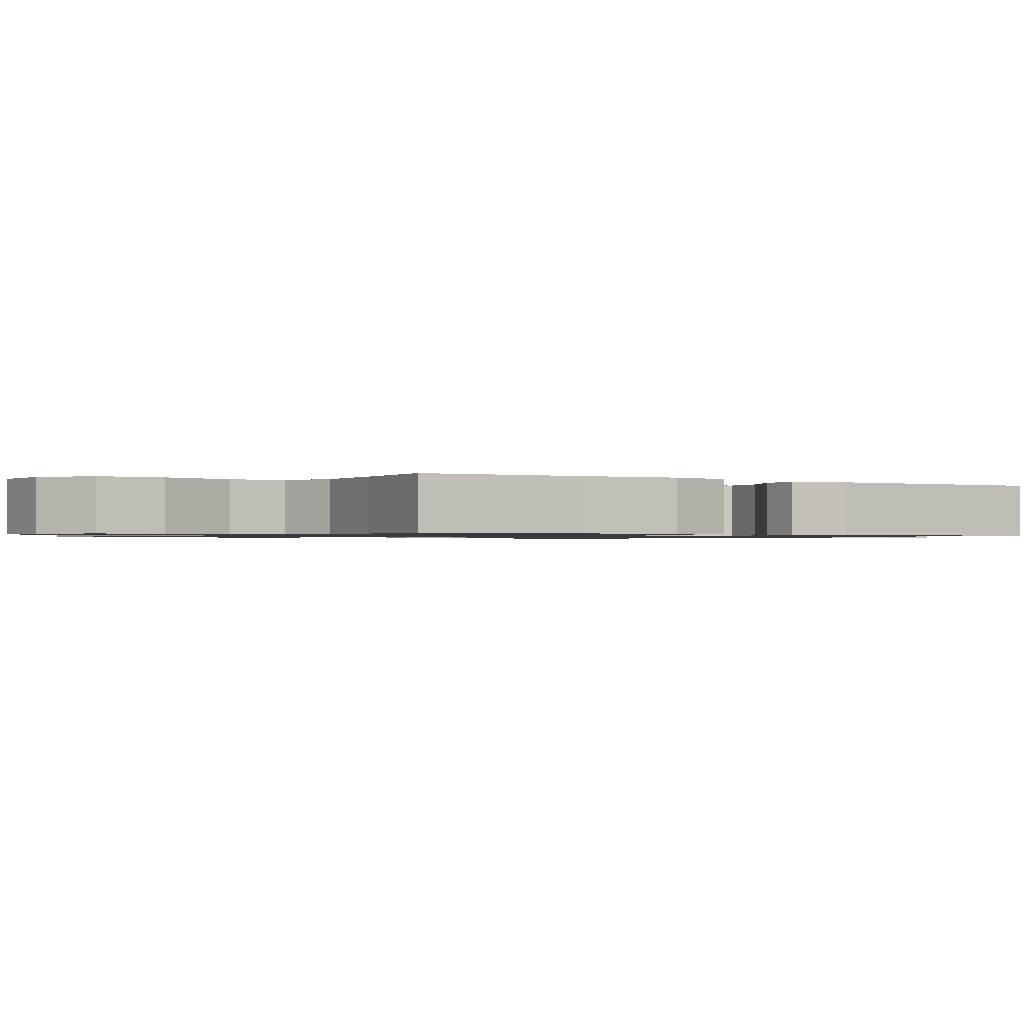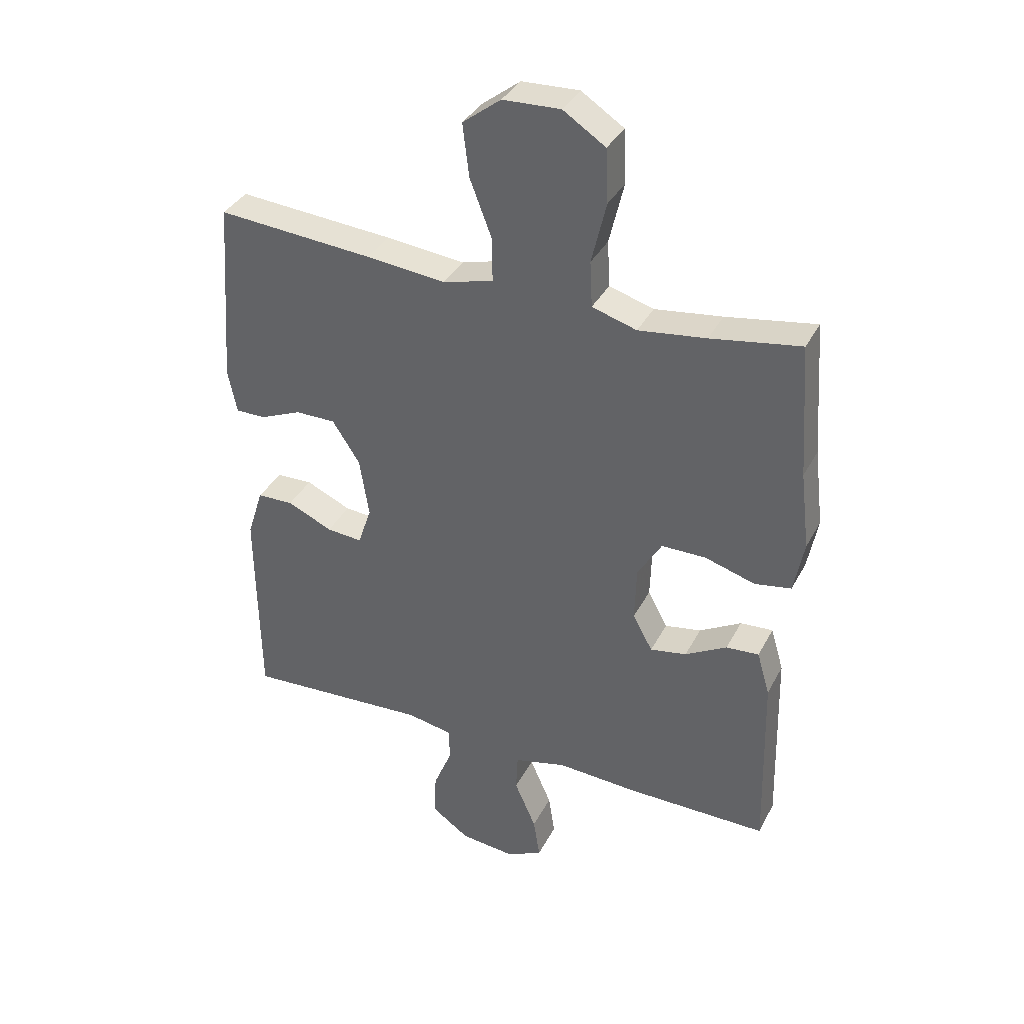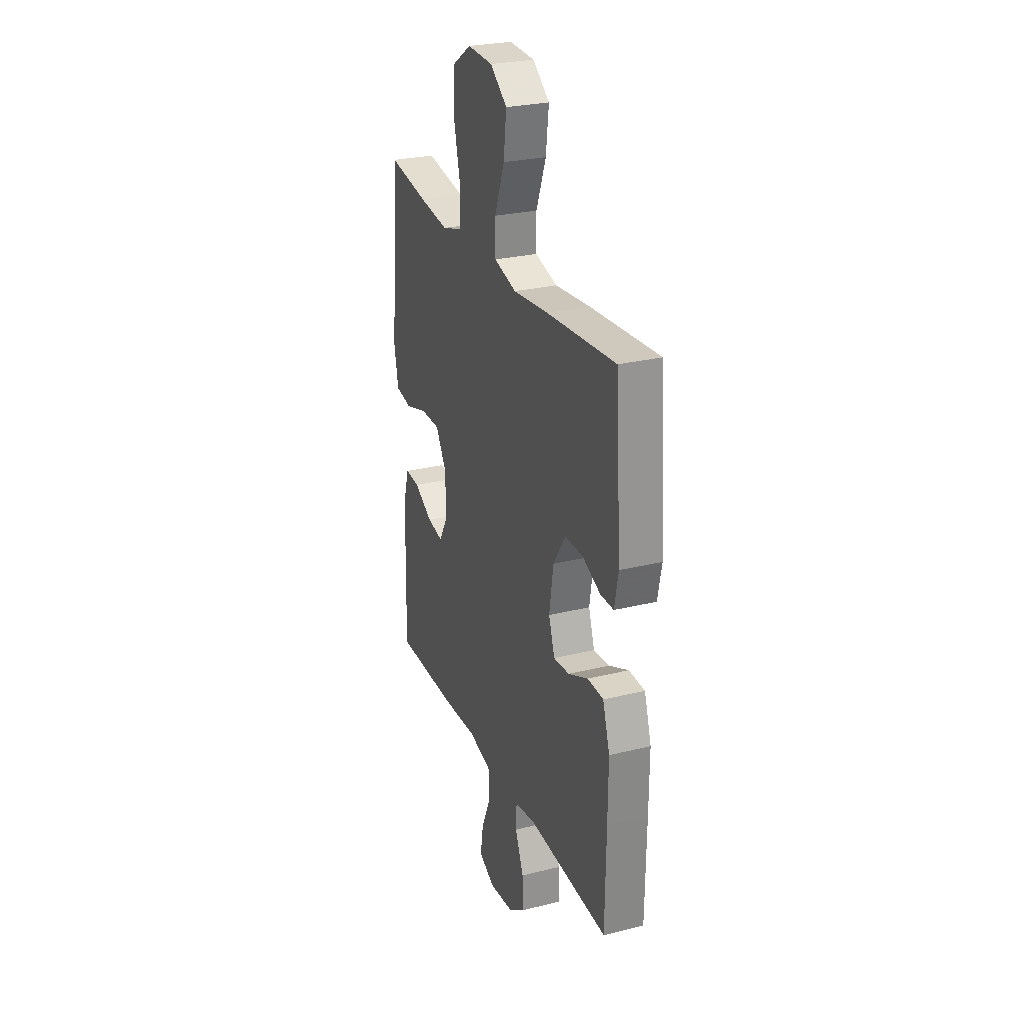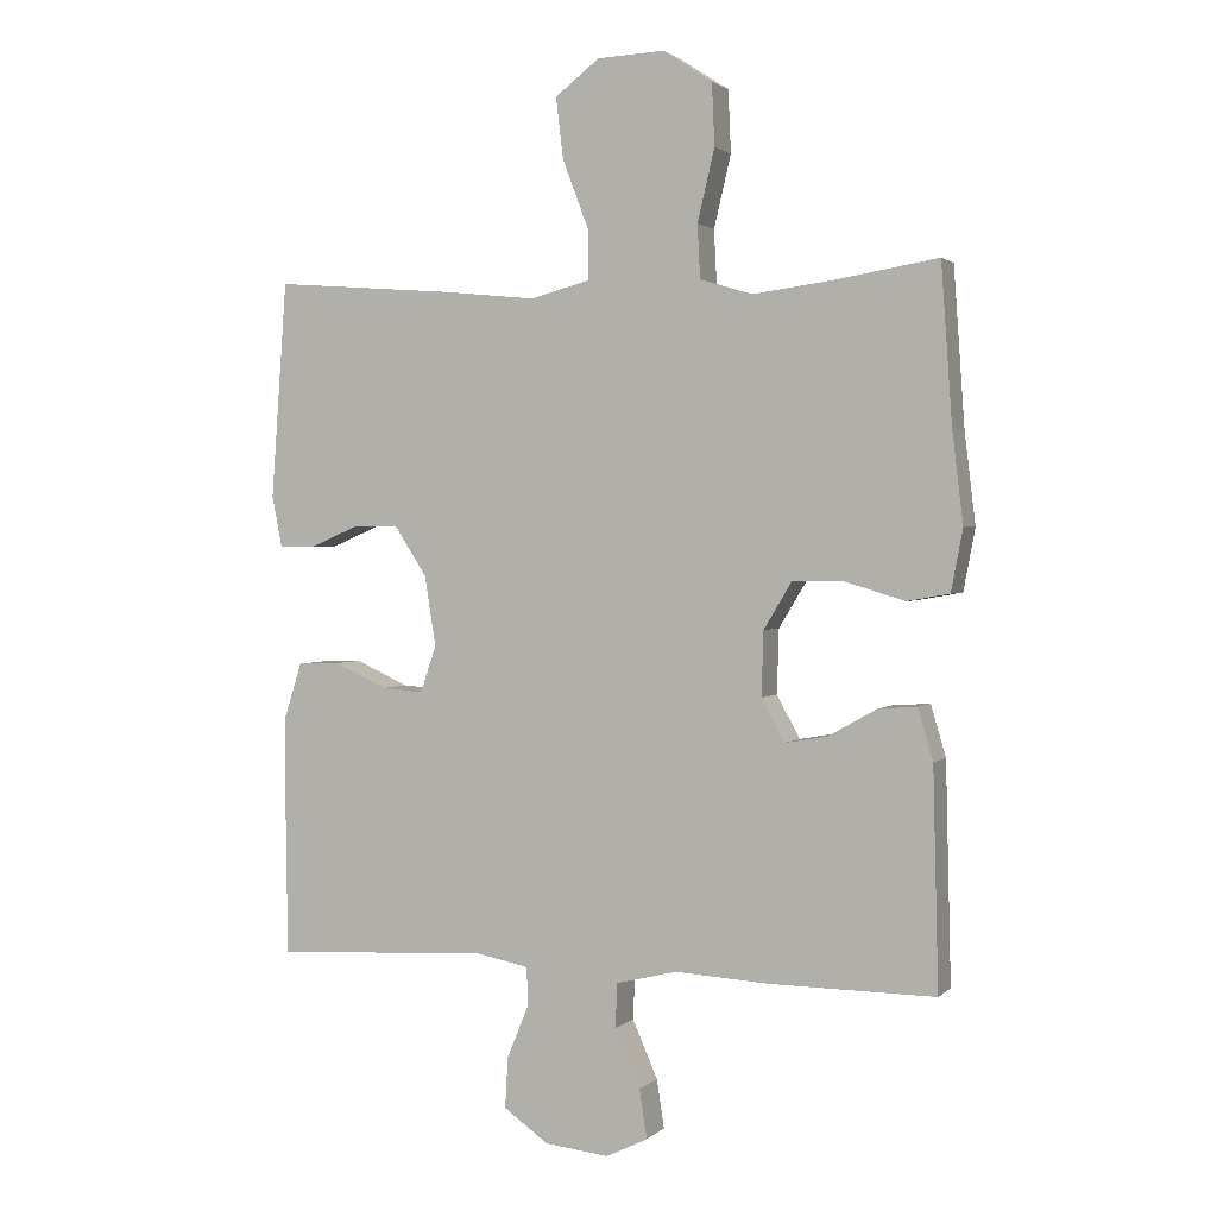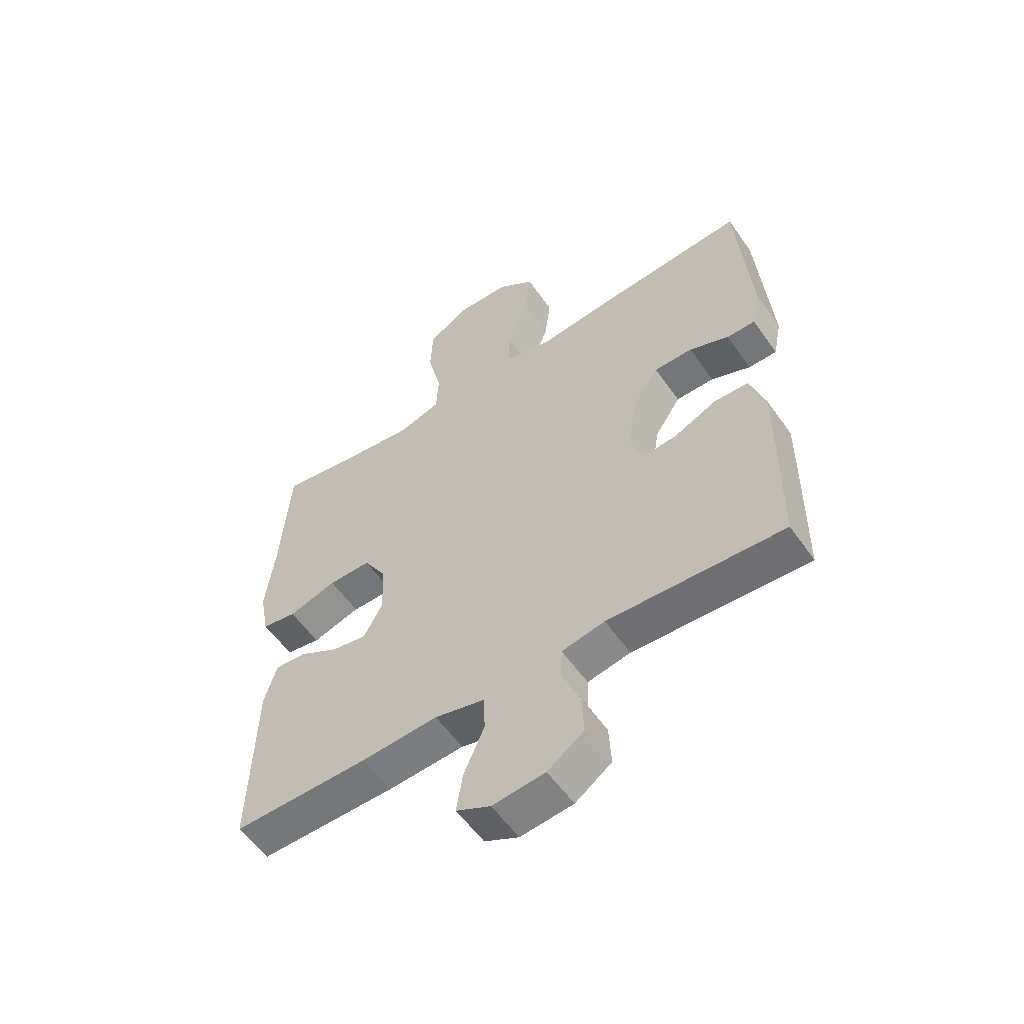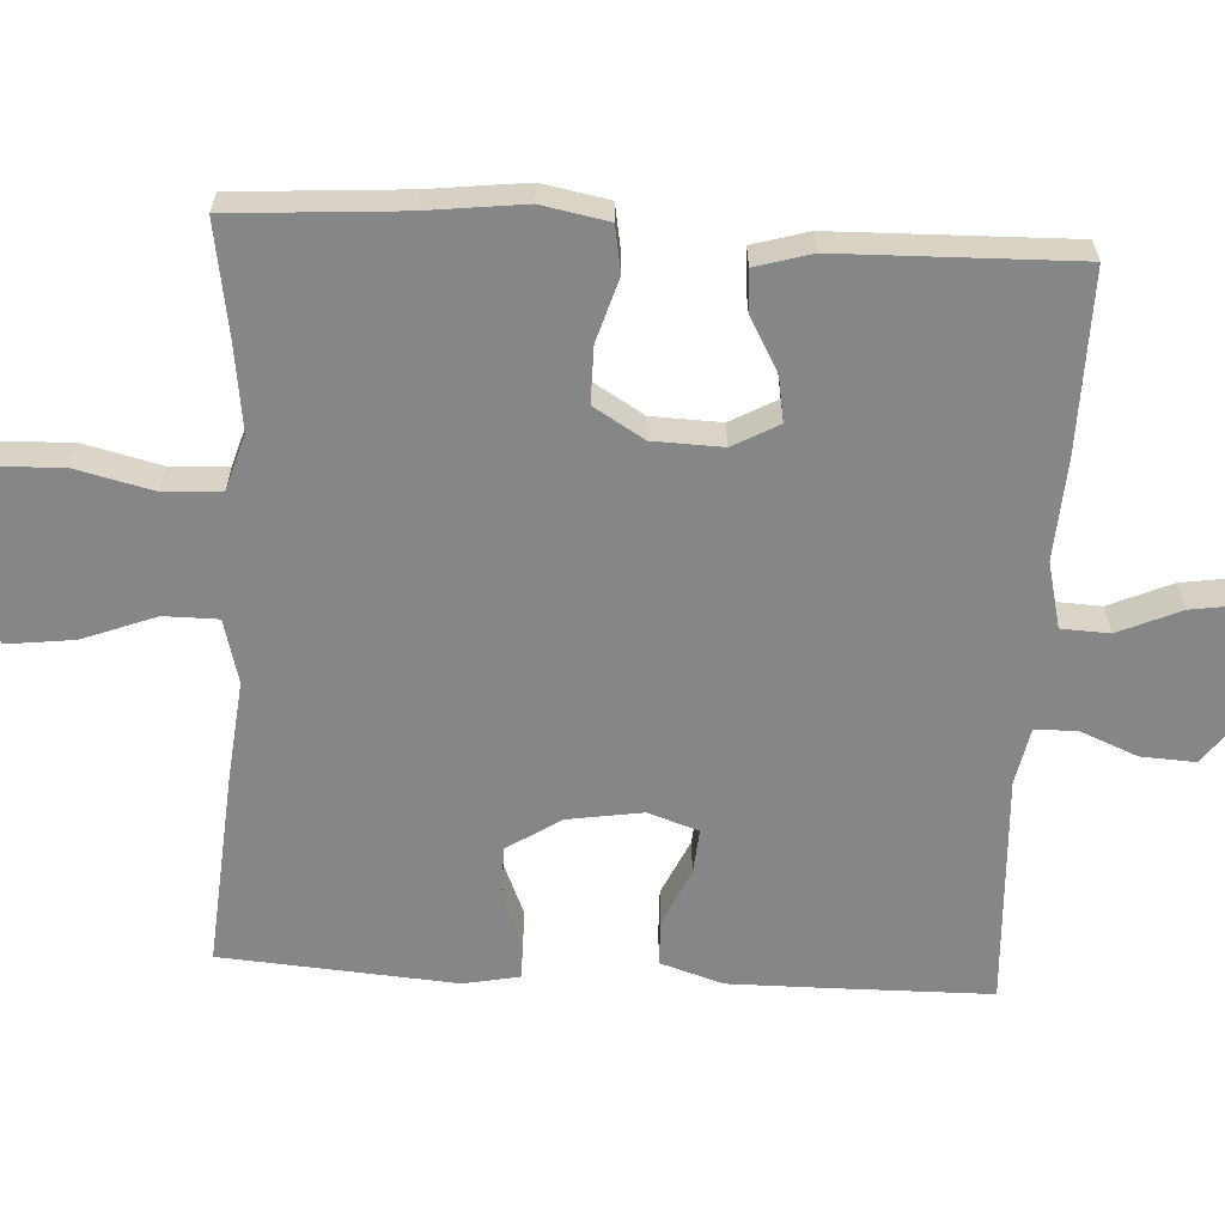
<metadata>
{"format":"obj","ext":"obj","renderer":"f3d","projection":"perspective","resolution":1024,"background":"white","views":[{"elev":-0.9,"azim":55.2,"up":"+Y"},{"elev":36.2,"azim":24.7,"up":"+Z"},{"elev":27.0,"azim":-111.0,"up":"+Z"},{"elev":1.8,"azim":21.7,"up":"+Z"},{"elev":-56.8,"azim":-145.3,"up":"+Z"},{"elev":-62.1,"azim":86.7,"up":"+Y"}]}
</metadata>
<code>
v -0.5 0.07 0.5
v -0.234 0.07 0.479
v -0.099 0.07 0.465
v -0.013 0.07 0.488
v -0.013 0.07 0.561
v -0.051 0.07 0.66
v -0.062 0.07 0.75
v 0.003 0.07 0.8
v 0.101 0.07 0.804
v 0.173 0.07 0.757
v 0.177 0.07 0.666
v 0.152 0.07 0.561
v 0.156 0.07 0.483
v 0.232 0.07 0.46
v 0.347 0.07 0.475
v 0.5 0.07 0.5
v 0.516 0.07 0.271
v 0.532 0.07 0.138
v 0.515 0.07 0.048
v 0.453 0.07 0.037
v 0.367 0.07 0.063
v 0.291 0.07 0.063
v 0.25 0.07 -0.005
v 0.247 0.07 -0.099
v 0.281 0.07 -0.161
v 0.343 0.07 -0.15
v 0.414 0.07 -0.11
v 0.47 0.07 -0.106
v 0.492 0.07 -0.181
v 0.5 0.07 -0.5
v 0.258 0.07 -0.498
v 0.121 0.07 -0.49
v 0.032 0.07 -0.512
v 0.029 0.07 -0.577
v 0.066 0.07 -0.661
v 0.077 0.07 -0.732
v 0.016 0.07 -0.762
v -0.078 0.07 -0.752
v -0.143 0.07 -0.706
v -0.139 0.07 -0.632
v -0.107 0.07 -0.554
v -0.109 0.07 -0.498
v -0.186 0.07 -0.483
v -0.5 0.07 -0.5
v -0.503 0.07 -0.283
v -0.504 0.07 -0.151
v -0.477 0.07 -0.066
v -0.415 0.07 -0.064
v -0.338 0.07 -0.099
v -0.277 0.07 -0.104
v -0.254 0.07 -0.036
v -0.27 0.07 0.066
v -0.317 0.07 0.138
v -0.386 0.07 0.138
v -0.457 0.07 0.108
v -0.508 0.07 0.108
v -0.523 0.07 0.183
v -0.5 0 0.5
v -0.234 0 0.479
v -0.099 0 0.465
v -0.013 0 0.488
v -0.013 0 0.561
v -0.051 0 0.66
v -0.062 0 0.75
v 0.003 0 0.8
v 0.101 0 0.804
v 0.173 0 0.757
v 0.177 0 0.666
v 0.152 0 0.561
v 0.156 0 0.483
v 0.232 0 0.46
v 0.347 0 0.475
v 0.5 0 0.5
v 0.516 0 0.271
v 0.532 0 0.138
v 0.515 0 0.048
v 0.453 0 0.037
v 0.367 0 0.063
v 0.291 0 0.063
v 0.25 0 -0.005
v 0.247 0 -0.099
v 0.281 0 -0.161
v 0.343 0 -0.15
v 0.414 0 -0.11
v 0.47 0 -0.106
v 0.492 0 -0.181
v 0.5 0 -0.5
v 0.258 0 -0.498
v 0.121 0 -0.49
v 0.032 0 -0.512
v 0.029 0 -0.577
v 0.066 0 -0.661
v 0.077 0 -0.732
v 0.016 0 -0.762
v -0.078 0 -0.752
v -0.143 0 -0.706
v -0.139 0 -0.632
v -0.107 0 -0.554
v -0.109 0 -0.498
v -0.186 0 -0.483
v -0.5 0 -0.5
v -0.503 0 -0.283
v -0.504 0 -0.151
v -0.477 0 -0.066
v -0.415 0 -0.064
v -0.338 0 -0.099
v -0.277 0 -0.104
v -0.254 0 -0.036
v -0.27 0 0.066
v -0.317 0 0.138
v -0.386 0 0.138
v -0.457 0 0.108
v -0.508 0 0.108
v -0.523 0 0.183
f 54 55 56 57
f 53 54 57 1
f 52 53 1 2
f 51 52 2 3
f 46 47 48 49
f 46 49 50
f 43 44 45 46
f 42 43 46 50
f 38 39 40 41
f 38 41 42
f 37 38 42
f 34 35 36 37
f 33 34 37 42
f 32 33 42 50
f 26 27 28 29
f 25 26 29 30
f 18 19 20 21
f 17 18 21 22
f 15 16 17 22
f 14 15 22 23
f 9 10 11 12
f 9 12 13
f 8 9 13
f 5 6 7 8
f 4 5 8 13
f 51 3 4 13
f 25 30 31 32
f 24 25 32 50
f 23 24 50 51
f 13 14 23 51
f 114 113 112 111
f 58 114 111 110
f 59 58 110 109
f 60 59 109 108
f 106 105 104 103
f 107 106 103
f 103 102 101 100
f 107 103 100 99
f 98 97 96 95
f 99 98 95
f 99 95 94
f 94 93 92 91
f 99 94 91 90
f 107 99 90 89
f 86 85 84 83
f 87 86 83 82
f 78 77 76 75
f 79 78 75 74
f 79 74 73 72
f 80 79 72 71
f 69 68 67 66
f 70 69 66
f 70 66 65
f 65 64 63 62
f 70 65 62 61
f 70 61 60 108
f 89 88 87 82
f 107 89 82 81
f 108 107 81 80
f 108 80 71 70
f 1 58 59 2
f 2 59 60 3
f 3 60 61 4
f 4 61 62 5
f 5 62 63 6
f 6 63 64 7
f 7 64 65 8
f 8 65 66 9
f 9 66 67 10
f 10 67 68 11
f 11 68 69 12
f 12 69 70 13
f 13 70 71 14
f 14 71 72 15
f 15 72 73 16
f 16 73 74 17
f 17 74 75 18
f 18 75 76 19
f 19 76 77 20
f 20 77 78 21
f 21 78 79 22
f 22 79 80 23
f 23 80 81 24
f 24 81 82 25
f 25 82 83 26
f 26 83 84 27
f 27 84 85 28
f 28 85 86 29
f 29 86 87 30
f 30 87 88 31
f 31 88 89 32
f 32 89 90 33
f 33 90 91 34
f 34 91 92 35
f 35 92 93 36
f 36 93 94 37
f 37 94 95 38
f 38 95 96 39
f 39 96 97 40
f 40 97 98 41
f 41 98 99 42
f 42 99 100 43
f 43 100 101 44
f 44 101 102 45
f 45 102 103 46
f 46 103 104 47
f 47 104 105 48
f 48 105 106 49
f 49 106 107 50
f 50 107 108 51
f 51 108 109 52
f 52 109 110 53
f 53 110 111 54
f 54 111 112 55
f 55 112 113 56
f 56 113 114 57
f 57 114 58 1

</code>
